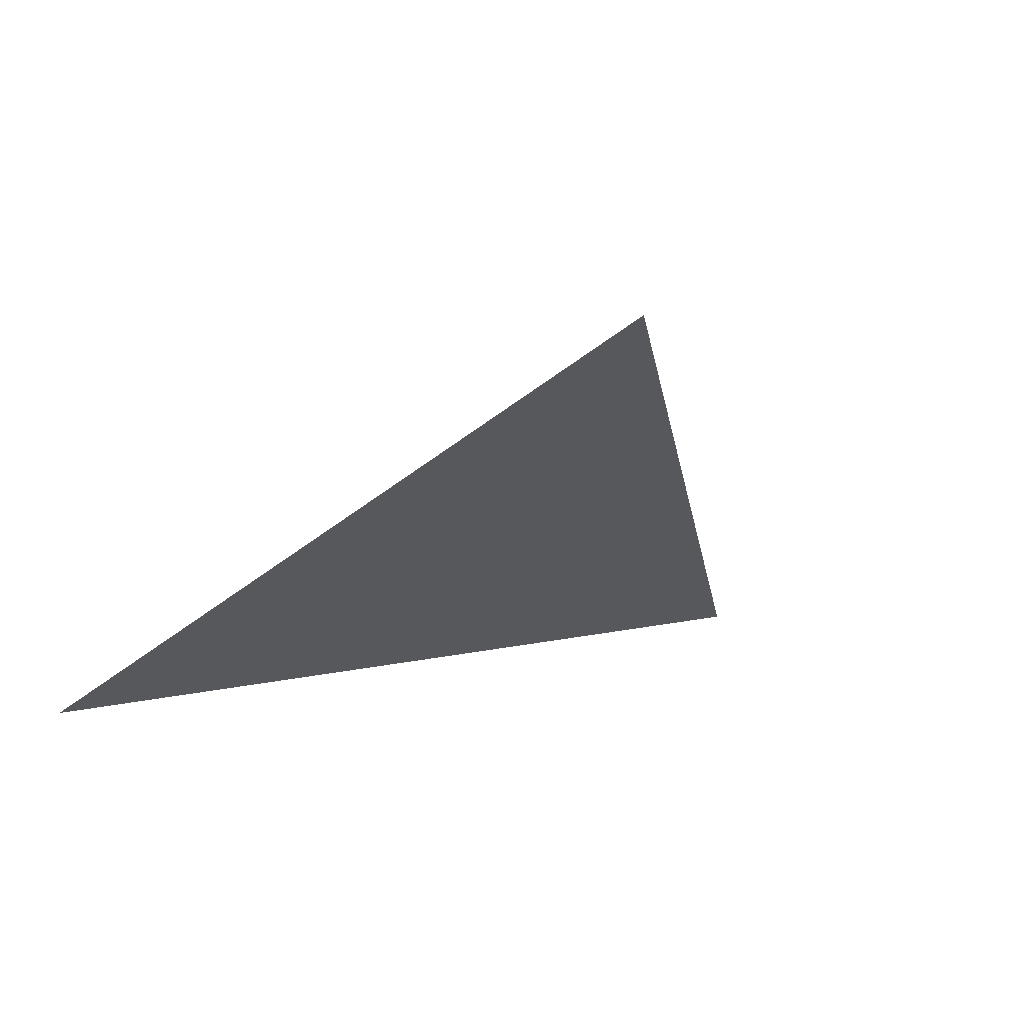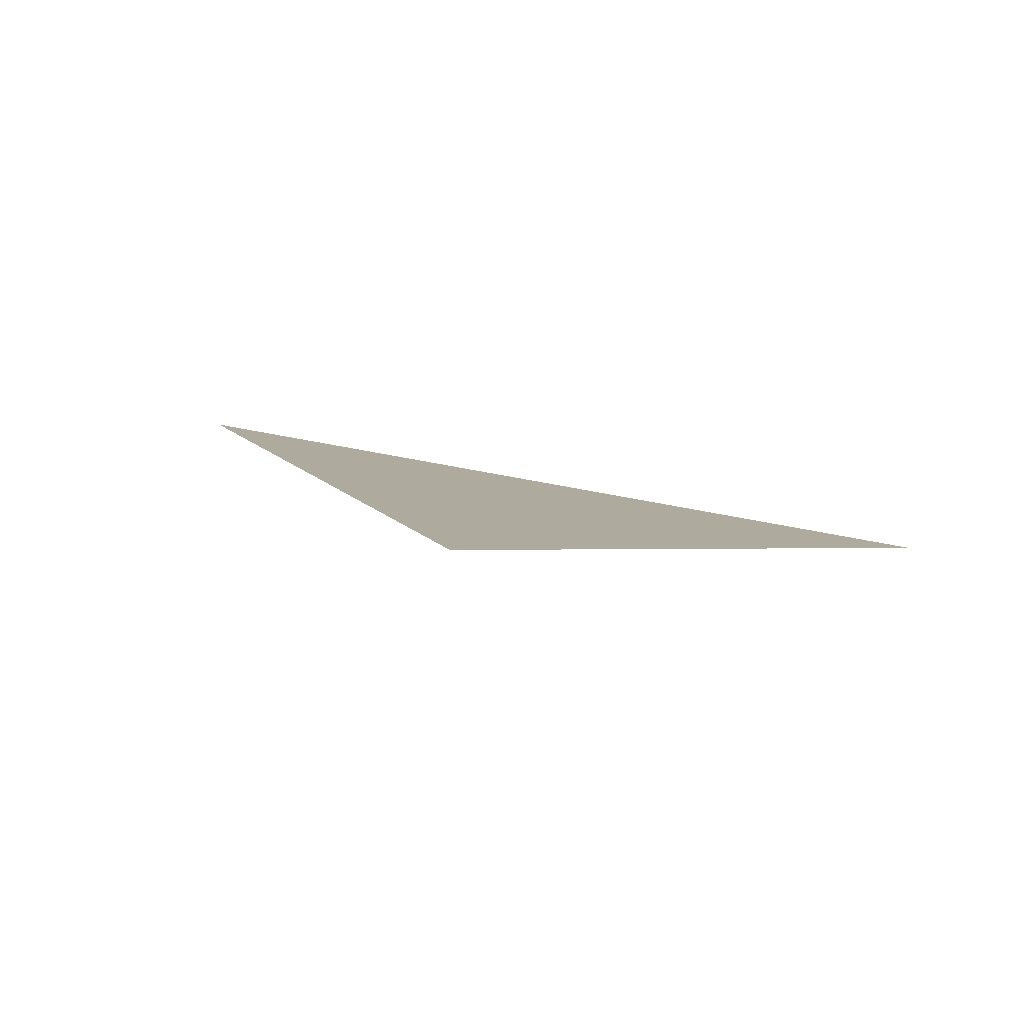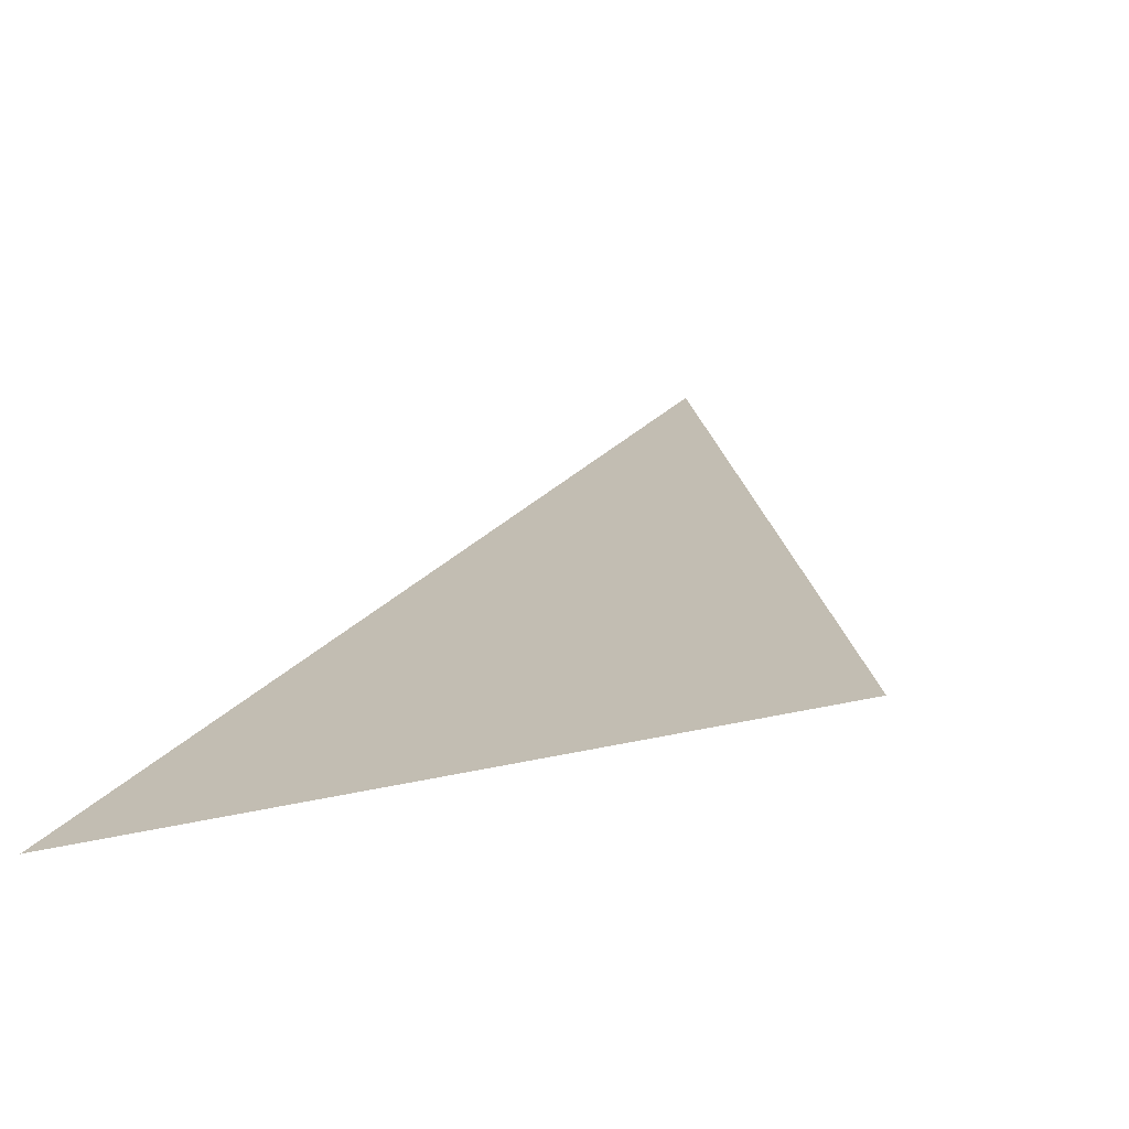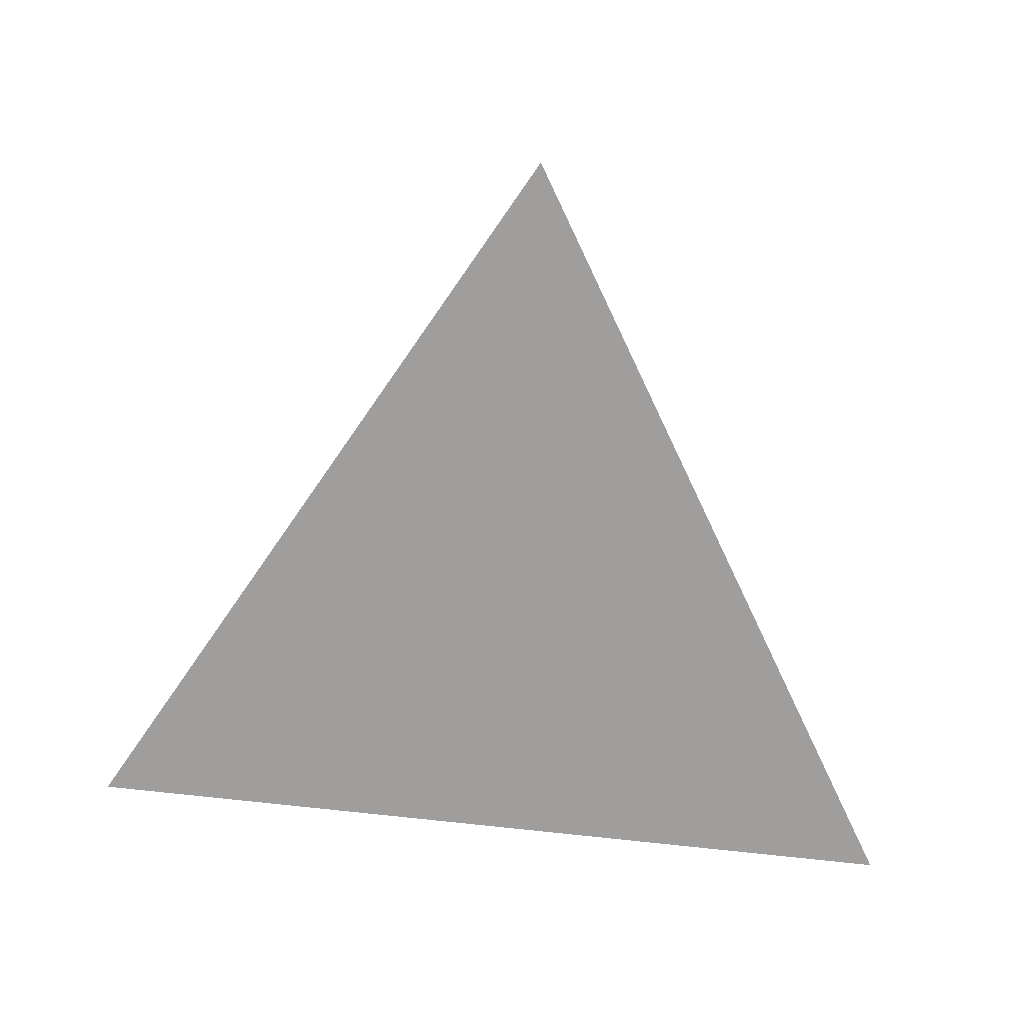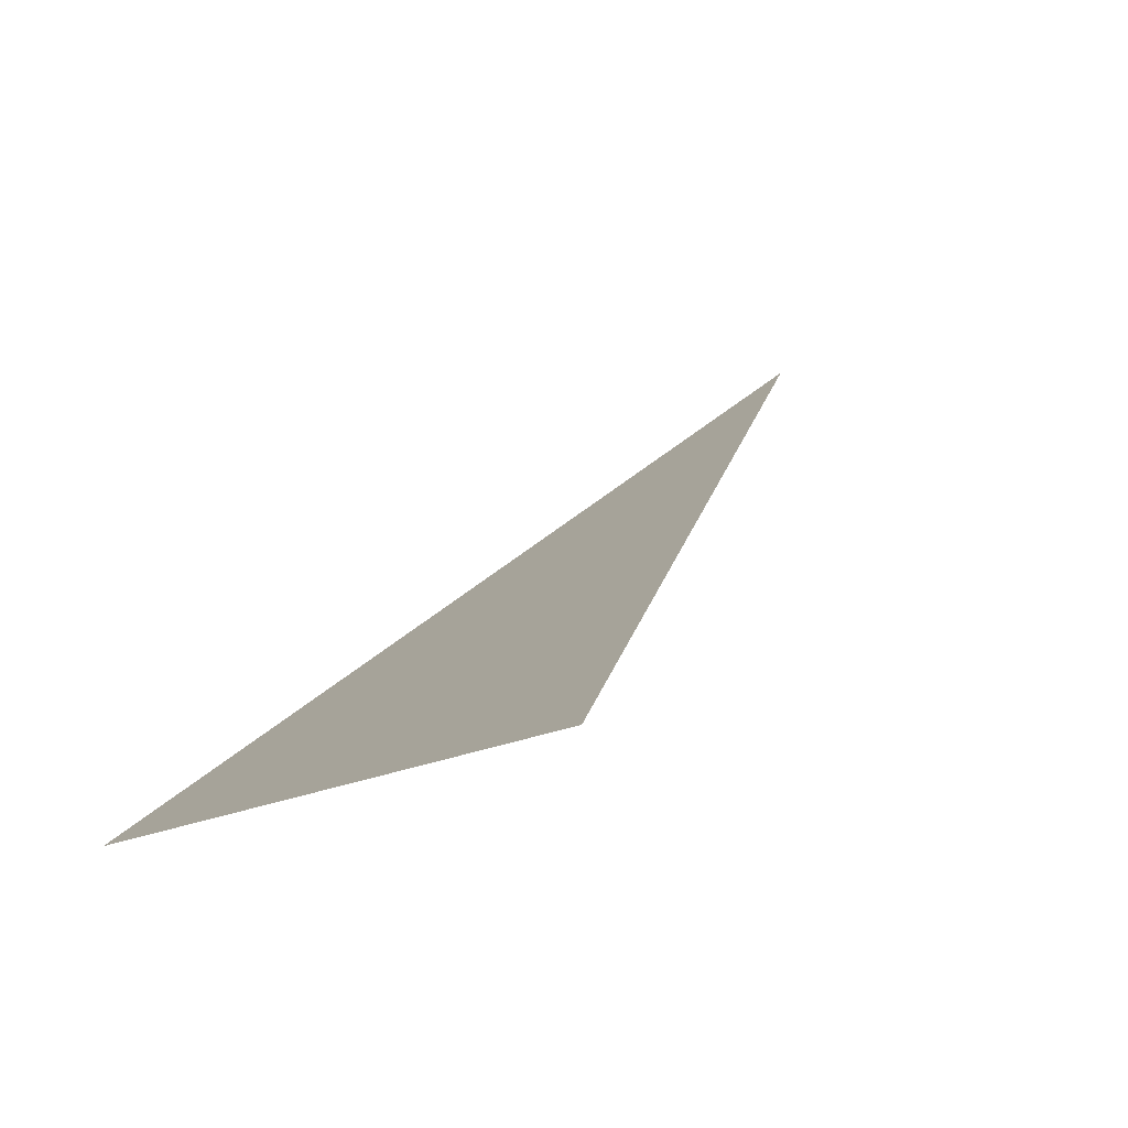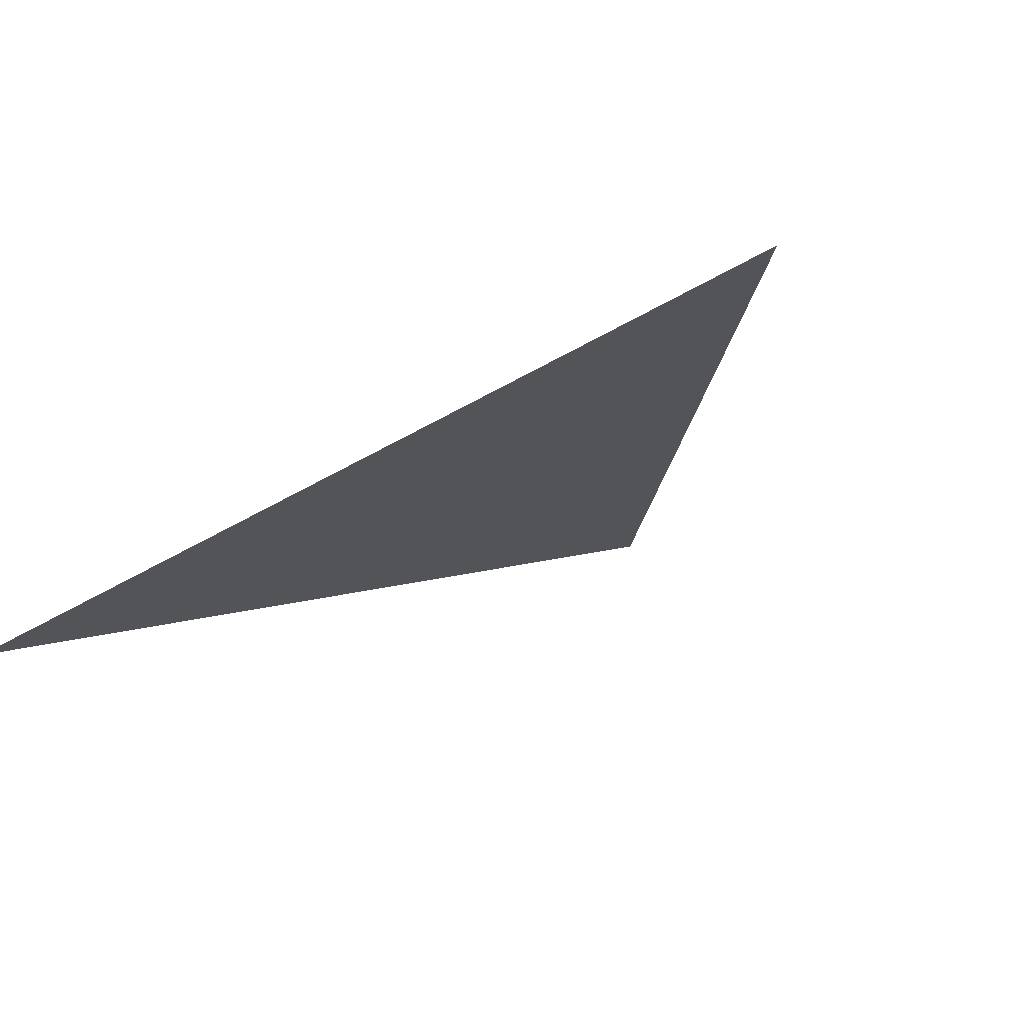
<metadata>
{"format":"obj","ext":"obj","renderer":"f3d","projection":"perspective","resolution":1024,"background":"white","views":[{"elev":13.9,"azim":-25.8,"up":"+Y"},{"elev":54.1,"azim":-167.4,"up":"+Z"},{"elev":-21.8,"azim":31.8,"up":"+Z"},{"elev":66.8,"azim":-174.0,"up":"+Y"},{"elev":-14.1,"azim":-124.3,"up":"+Y"},{"elev":-53.4,"azim":-148.5,"up":"+Y"}]}
</metadata>
<code>
g side11
v -0 -0.181 0.8774
v 0.4624 -0.7144 0.2799
v -0.4624 -0.7144 0.2799
g side11_0
f 3 2 1

</code>
